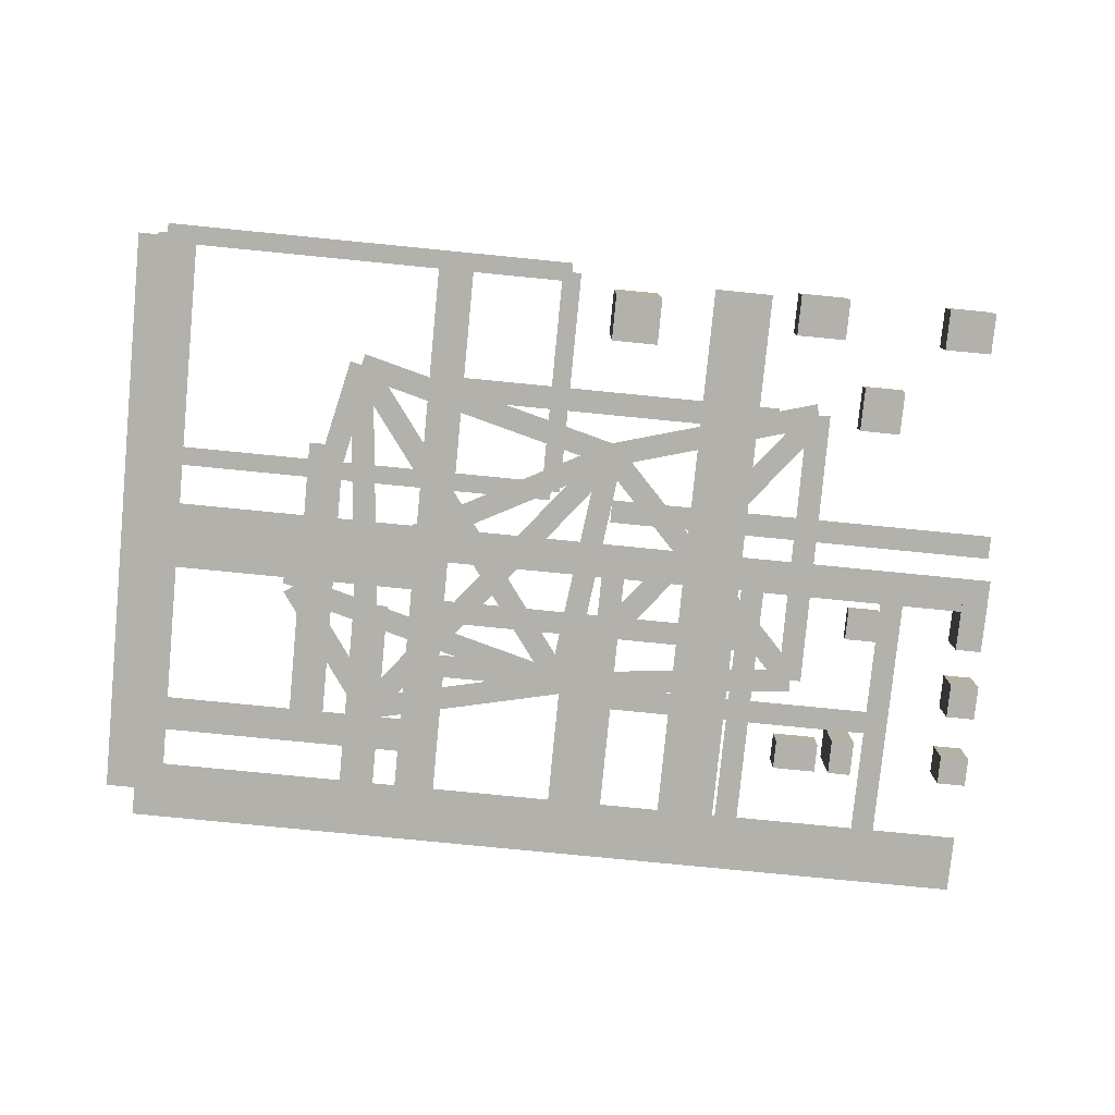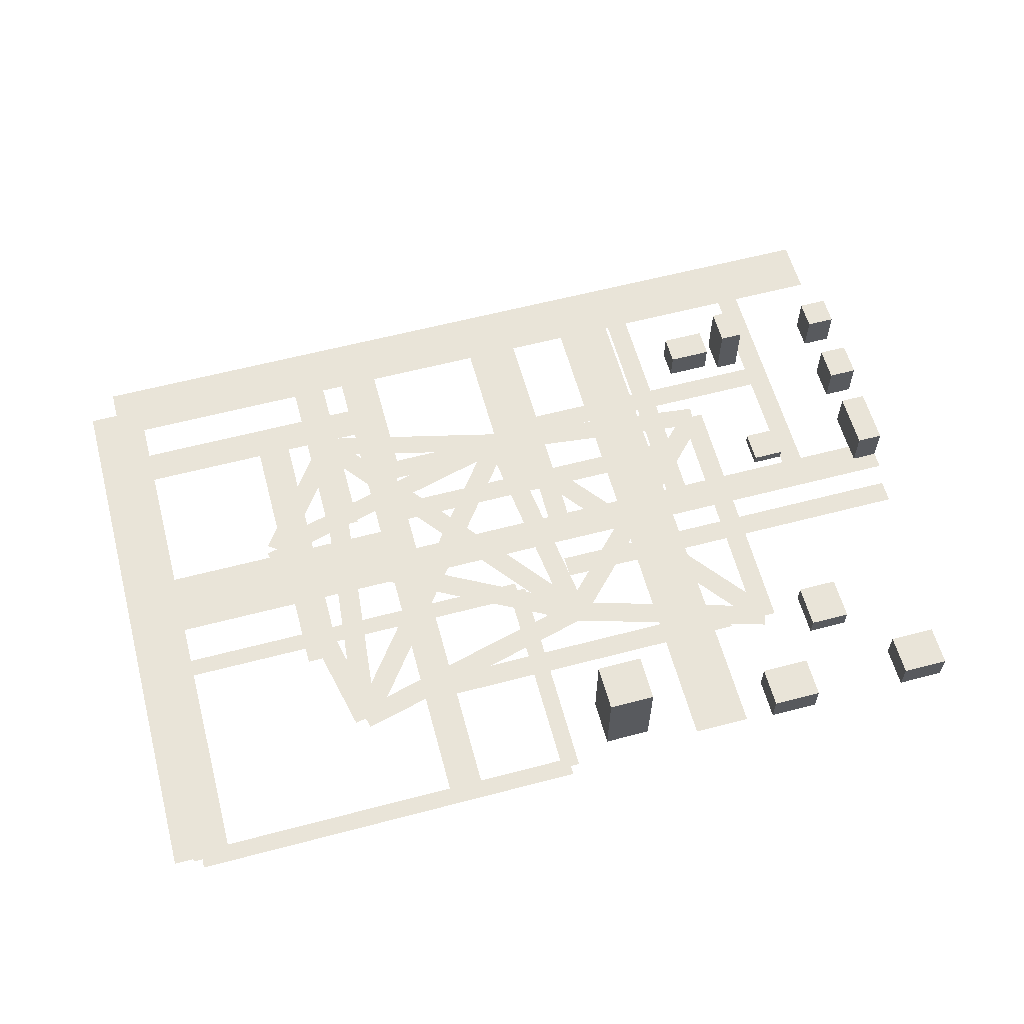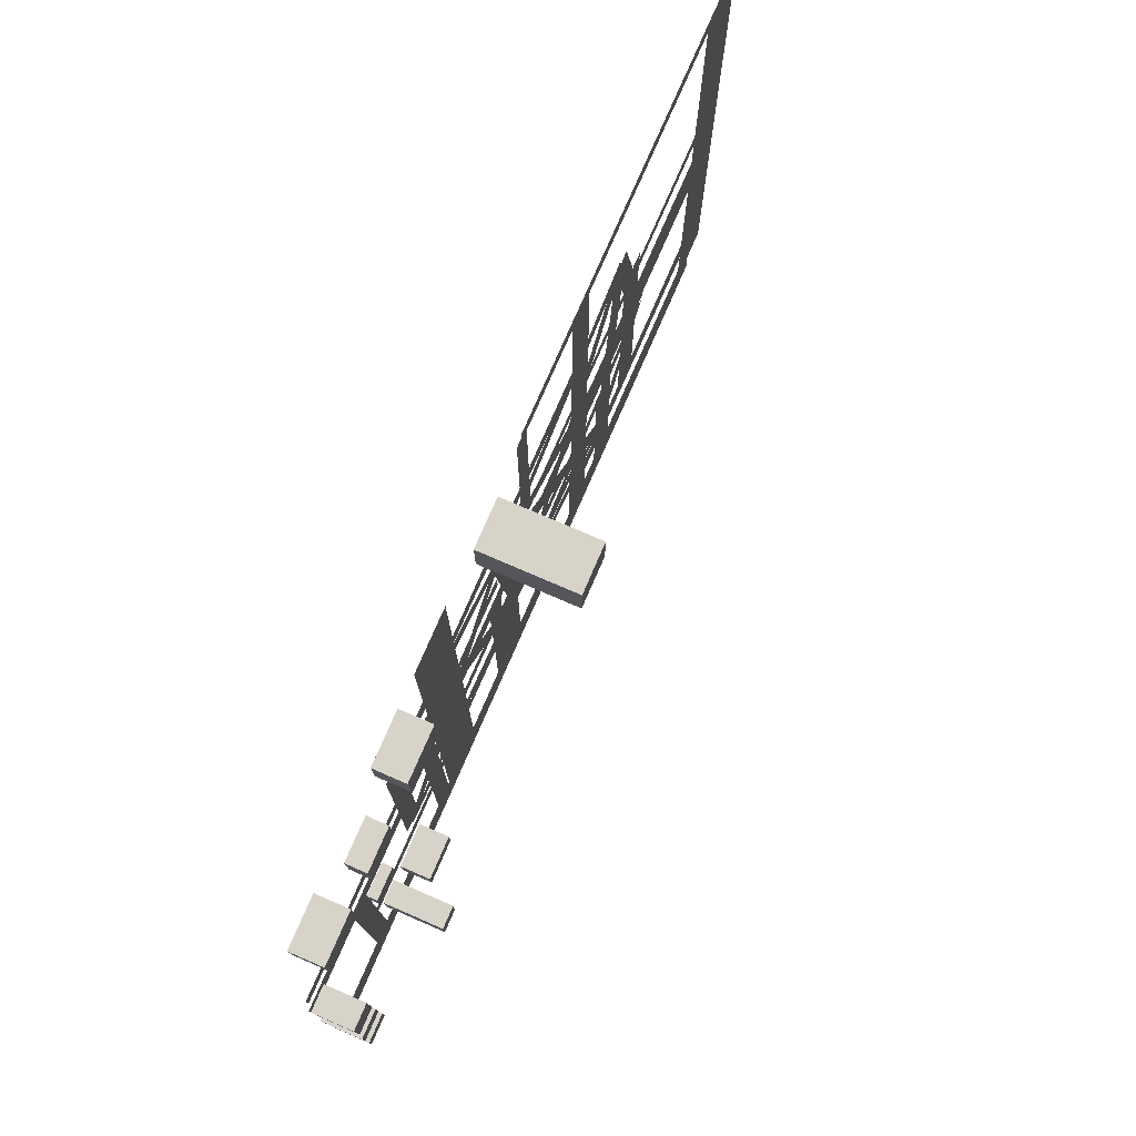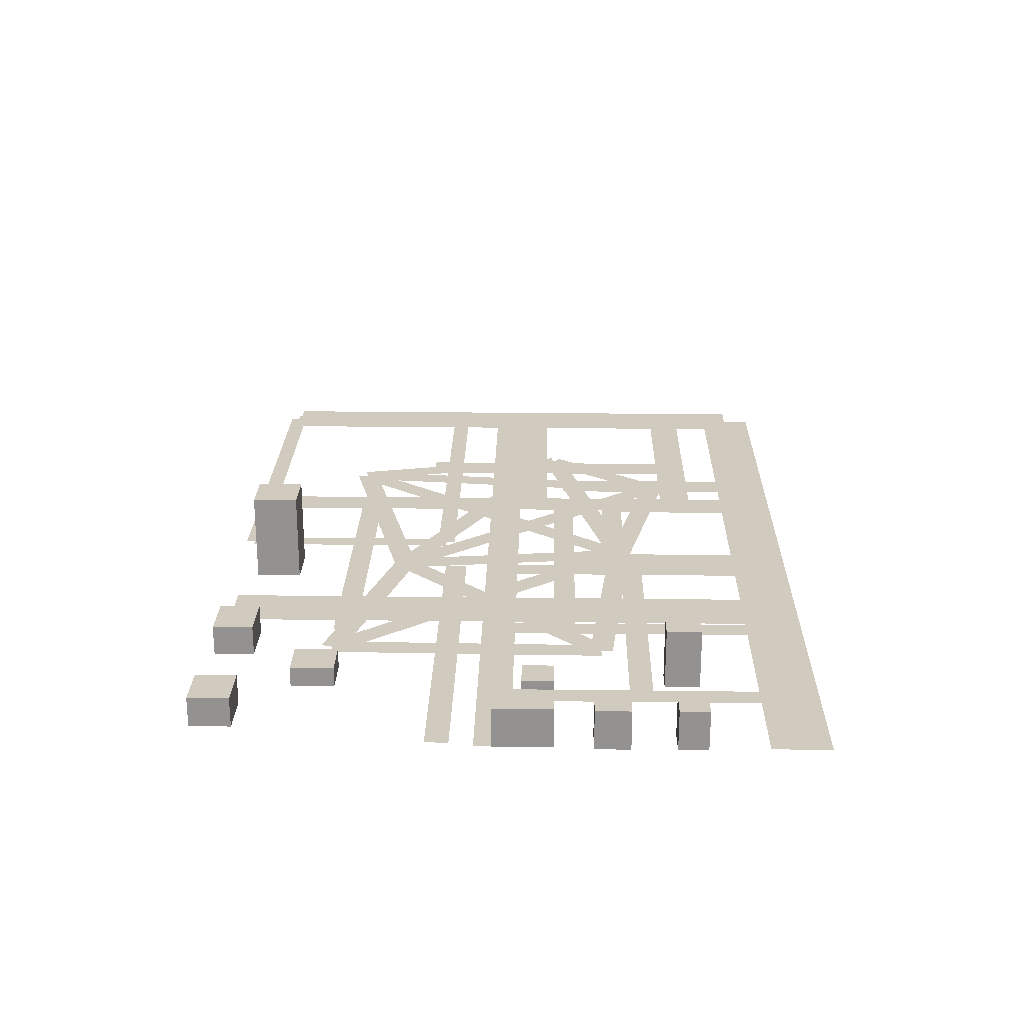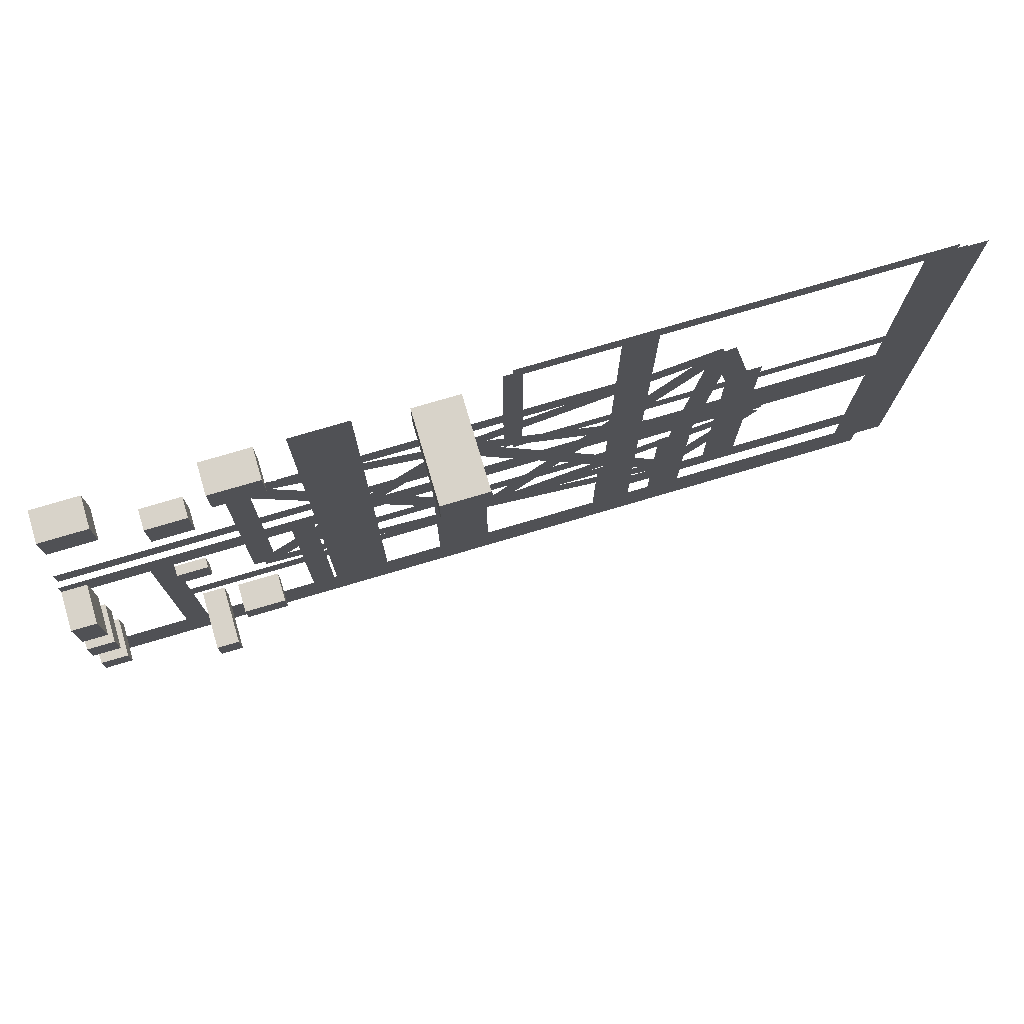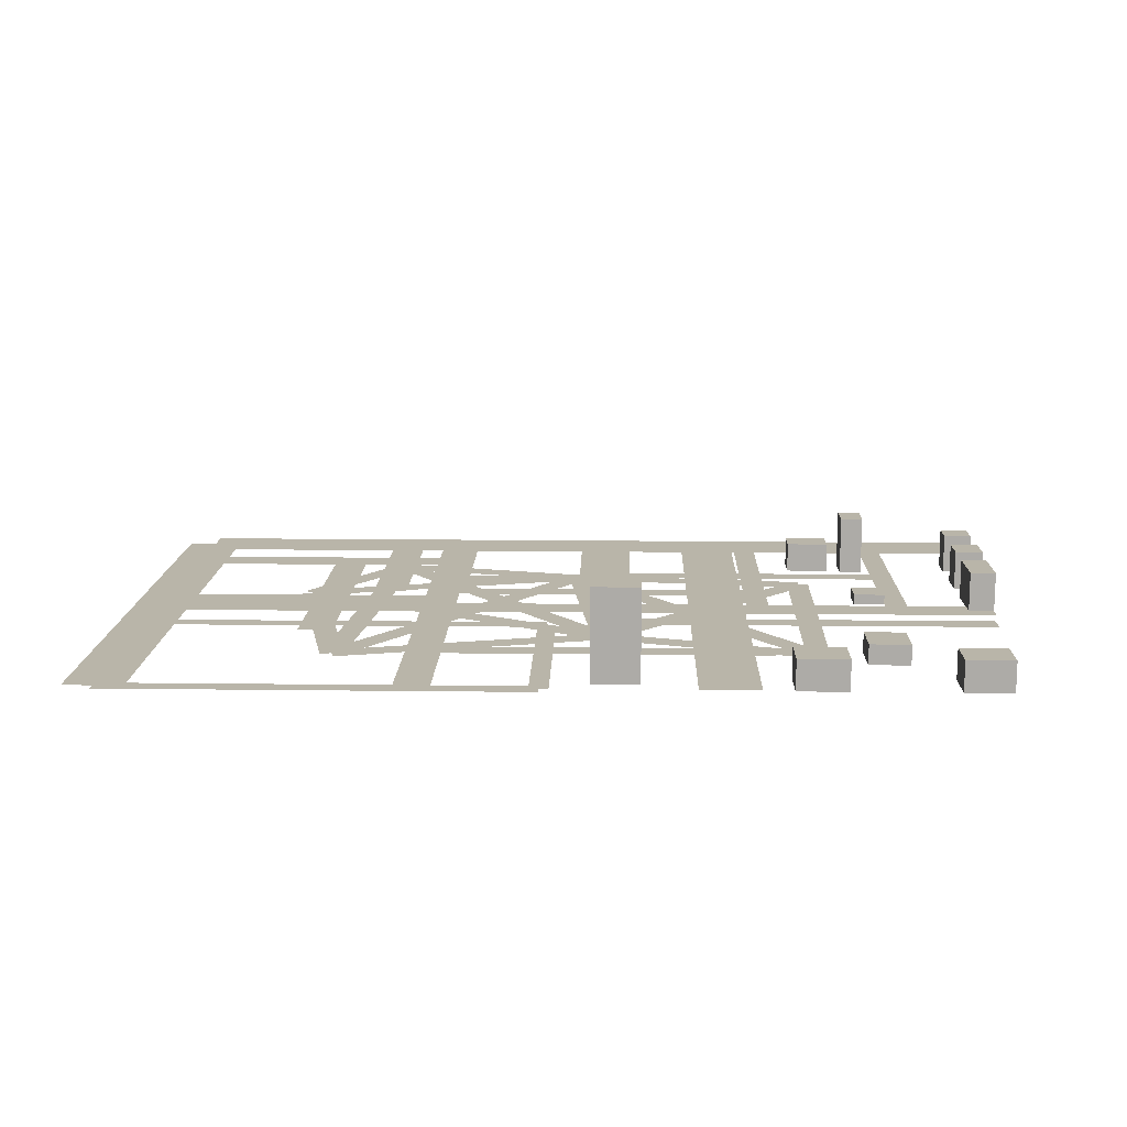
<metadata>
{"format":"obj","ext":"obj","renderer":"f3d","projection":"perspective","resolution":1024,"background":"white","views":[{"elev":-79.1,"azim":-5.6,"up":"+Y"},{"elev":59.9,"azim":-15.1,"up":"+Y"},{"elev":76.4,"azim":113.4,"up":"+Z"},{"elev":23.4,"azim":91.2,"up":"+Y"},{"elev":75.9,"azim":163.5,"up":"+Z"},{"elev":13.4,"azim":1.6,"up":"+Y"}]}
</metadata>
<code>
v 230 0 30
v 245 0 30
v 245 0 40
v 230 0 40
v 230 10.5 30
v 245 10.5 30
v 245 10.5 40
v 230 10.5 40
f 1 2 3 4
f 5 8 7 6
f 1 5 6 2
f 2 6 7 3
f 3 7 8 4
f 4 8 5 1
v 250 0 30
v 258 0 30
v 258 0 42
v 250 0 42
v 250 21 30
v 258 21 30
v 258 21 42
v 250 21 42
f 9 10 11 12
f 13 16 15 14
f 9 13 14 10
f 10 14 15 11
f 11 15 16 12
f 12 16 13 9
v 290 0 30
v 300 0 30
v 300 0 40
v 290 0 40
v 290 14 30
v 300 14 30
v 300 14 40
v 290 14 40
f 17 18 19 20
f 21 24 23 22
f 17 21 22 18
f 18 22 23 19
f 19 23 24 20
f 20 24 21 17
v 290 0 55
v 300 0 55
v 300 0 67
v 290 0 67
v 290 14 55
v 300 14 55
v 300 14 67
v 290 14 67
f 25 26 27 28
f 29 32 31 30
f 25 29 30 26
f 26 30 31 27
f 27 31 32 28
f 28 32 29 25
v 250 0 80
v 261 0 80
v 261 0 91
v 250 0 91
v 250 3.5 80
v 261 3.5 80
v 261 3.5 91
v 250 3.5 91
f 33 34 35 36
f 37 40 39 38
f 33 37 38 34
f 34 38 39 35
f 35 39 40 36
f 36 40 37 33
v 290 0 80
v 299 0 80
v 299 0 100
v 290 0 100
v 290 14 80
v 299 14 80
v 299 14 100
v 290 14 100
f 41 42 43 44
f 45 48 47 46
f 41 45 46 42
f 42 46 47 43
f 43 47 48 44
f 44 48 45 41
v 156 0 178
v 172 0 178
v 172 0 194
v 156 0 194
v 156 31.5 178
v 172 31.5 178
v 172 31.5 194
v 156 31.5 194
f 49 50 51 52
f 53 56 55 54
f 49 53 54 50
f 50 54 55 51
f 51 55 56 52
f 52 56 53 49
v 246 0 155
v 260 0 155
v 260 0 170
v 246 0 170
v 246 7 155
v 260 7 155
v 260 7 170
v 246 7 170
f 57 58 59 60
f 61 64 63 62
f 57 61 62 58
f 58 62 63 59
f 59 63 64 60
f 60 64 61 57
v 220 0 186
v 237 0 186
v 237 0 200
v 220 0 200
v 220 10.5 186
v 237 10.5 186
v 237 10.5 200
v 220 10.5 200
f 65 66 67 68
f 69 72 71 70
f 65 69 70 66
f 66 70 71 67
f 67 71 72 68
f 68 72 69 65
v 272 0 186
v 288 0 186
v 288 0 200
v 272 0 200
v 272 10.5 186
v 288 10.5 186
v 288 10.5 200
v 272 10.5 200
f 73 74 75 76
f 77 80 79 78
f 73 77 78 74
f 74 78 79 75
f 75 79 80 76
f 76 80 77 73
v -10 0.1 0
v 10 0.1 0
v 10 0.1 199
v -10 0.1 199
f 81 82 83 84
v 190 0.1 0
v 210 0.1 0
v 210 0.1 199
v 190 0.1 199
f 85 86 87 88
v 0 0.1 10
v 0 0.1 -10
v 299 0.1 -10
v 299 0.1 10
f 89 90 91 92
v 94 0.1 0
v 106 0.1 0
v 106 0.1 199
v 94 0.1 199
f 93 94 95 96
v 0 0.1 106
v 0 0.1 94
v 299 0.1 94
v 299 0.1 106
f 97 98 99 100
v 104 0.1 10
v 104 0.1 2
v 154 0.1 2
v 154 0.1 10
f 101 102 103 104
v 100 0.1 6
v 108 0.1 6
v 108 0.1 56
v 100 0.1 56
f 105 106 107 108
v 104 0.1 60
v 104 0.1 52
v 154 0.1 52
v 154 0.1 60
f 109 110 111 112
v 150 0.1 6
v 158 0.1 6
v 158 0.1 56
v 150 0.1 56
f 113 114 115 116
v 165 0.1 4
v 165 0.1 -4
v 215 0.1 -4
v 215 0.1 4
f 117 118 119 120
v 161 0.1 0
v 169 0.1 0
v 169 0.1 50
v 161 0.1 50
f 121 122 123 124
v 165 0.1 54
v 165 0.1 46
v 215 0.1 46
v 215 0.1 54
f 125 126 127 128
v 161 0.1 50
v 169 0.1 50
v 169 0.1 100
v 161 0.1 100
f 129 130 131 132
v 165 0.1 104
v 165 0.1 96
v 215 0.1 96
v 215 0.1 104
f 133 134 135 136
v 215 0.1 4
v 215 0.1 -4
v 265 0.1 -4
v 265 0.1 4
f 137 138 139 140
v 211 0.1 0
v 219 0.1 0
v 219 0.1 50
v 211 0.1 50
f 141 142 143 144
v 215 0.1 54
v 215 0.1 46
v 265 0.1 46
v 265 0.1 54
f 145 146 147 148
v 211 0.1 50
v 219 0.1 50
v 219 0.1 100
v 211 0.1 100
f 149 150 151 152
v 215 0.1 104
v 215 0.1 96
v 265 0.1 96
v 265 0.1 104
f 153 154 155 156
v 261 0.1 0
v 269 0.1 0
v 269 0.1 50
v 261 0.1 50
f 157 158 159 160
v 261 0.1 50
v 269 0.1 50
v 269 0.1 100
v 261 0.1 100
f 161 162 163 164
v 97 0.1 80
v 97 0.1 72
v 137 0.1 72
v 137 0.1 80
f 165 166 167 168
v 97 0.1 160
v 97 0.1 152
v 137 0.1 152
v 137 0.1 160
f 169 170 171 172
v 137 0.1 80
v 137 0.1 72
v 177 0.1 72
v 177 0.1 80
f 173 174 175 176
v 137 0.1 160
v 137 0.1 152
v 177 0.1 152
v 177 0.1 160
f 177 178 179 180
v 177 0.1 80
v 177 0.1 72
v 217 0.1 72
v 217 0.1 80
f 181 182 183 184
v 177 0.1 160
v 177 0.1 152
v 217 0.1 152
v 217 0.1 160
f 185 186 187 188
v -6 0.1 29
v 6 0.1 29
v 6 0.1 132
v -6 0.1 132
f 189 190 191 192
v 54 0.1 29
v 66 0.1 29
v 66 0.1 132
v 54 0.1 132
f 193 194 195 196
v 0 0.1 35
v 0 0.1 23
v 104 0.1 23
v 104 0.1 35
f 197 198 199 200
v 0 0.1 95
v 0 0.1 83
v 104 0.1 83
v 104 0.1 95
f 201 202 203 204
v 162 0.1 122
v 162 0.1 114
v 207 0.1 114
v 207 0.1 122
f 205 206 207 208
v 207 0.1 122
v 207 0.1 114
v 252 0.1 114
v 252 0.1 122
f 209 210 211 212
v 252 0.1 122
v 252 0.1 114
v 297 0.1 114
v 297 0.1 122
f 213 214 215 216
v 0 0.1 126.2
v 0 0.1 119.8
v 140 0.1 119.8
v 140 0.1 126.2
f 217 218 219 220
v 136.8 0.1 123
v 143.2 0.1 123
v 143.2 0.1 200
v 136.8 0.1 200
f 221 222 223 224
v 140 0.1 196.8
v 140 0.1 203.2
v 0 0.1 203.2
v 0 0.1 196.8
f 225 226 227 228
v 3.2 0.1 200
v -3.2 0.1 200
v -3.2 0.1 123
v 3.2 0.1 123
f 229 230 231 232
v -6 0.1 0
v 6 0.1 0
v 6 0.1 76
v -6 0.1 76
f 233 234 235 236
v 74 0.1 0
v 86 0.1 0
v 86 0.1 76
v 74 0.1 76
f 237 238 239 240
v 154 0.1 0
v 166 0.1 0
v 166 0.1 76
v 154 0.1 76
f 241 242 243 244
v 149.6 0.1 57.98
v 150.4 0.1 50.02
v 232.4 0.1 59.02
v 231.6 0.1 66.98
f 245 246 247 248
v 146 0.1 54.47
v 154 0.1 53.53
v 164 0.1 137.5
v 156 0.1 138.5
f 249 250 251 252
v 149 0.1 50.13
v 151 0.1 57.87
v 53.03 0.1 83.87
v 50.97 0.1 76.13
f 253 254 255 256
v 146.8 0.1 56.44
v 153.2 0.1 51.56
v 234.2 0.1 156.6
v 227.8 0.1 161.4
f 257 258 259 260
v 146.8 0.1 51.6
v 153.2 0.1 56.4
v 73.2 0.1 163.4
v 66.8 0.1 158.6
f 261 262 263 264
v 150.9 0.1 50.11
v 149.1 0.1 57.89
v 81.08 0.1 41.89
v 82.92 0.1 34.11
f 265 266 267 268
v 229.1 0.1 60.23
v 234.9 0.1 65.77
v 162.9 0.1 140.8
v 157.1 0.1 135.2
f 269 270 271 272
v 228 0.1 62.96
v 236 0.1 63.04
v 235 0.1 159
v 227 0.1 159
f 273 274 275 276
v 161.9 0.1 134.5
v 158.1 0.1 141.5
v 50.11 0.1 83.52
v 53.89 0.1 76.48
f 277 278 279 280
v 158.9 0.1 141.8
v 161.1 0.1 134.2
v 232.1 0.1 155.2
v 229.9 0.1 162.8
f 281 282 283 284
v 159 0.1 134.1
v 161 0.1 141.9
v 70.99 0.1 164.9
v 69.01 0.1 157.1
f 285 286 287 288
v 163.2 0.1 135.5
v 156.8 0.1 140.5
v 78.85 0.1 40.46
v 85.15 0.1 35.54
f 289 290 291 292
v 48.1 0.1 80.87
v 55.9 0.1 79.13
v 73.9 0.1 160.1
v 66.1 0.1 161.9
f 293 294 295 296
v 55.25 0.1 82.32
v 48.75 0.1 77.68
v 78.75 0.1 35.68
v 85.25 0.1 40.32
f 297 298 299 300
v 73.98 0.1 161.4
v 66.02 0.1 160.6
v 78.02 0.1 37.61
v 85.98 0.1 38.39
f 301 302 303 304

</code>
